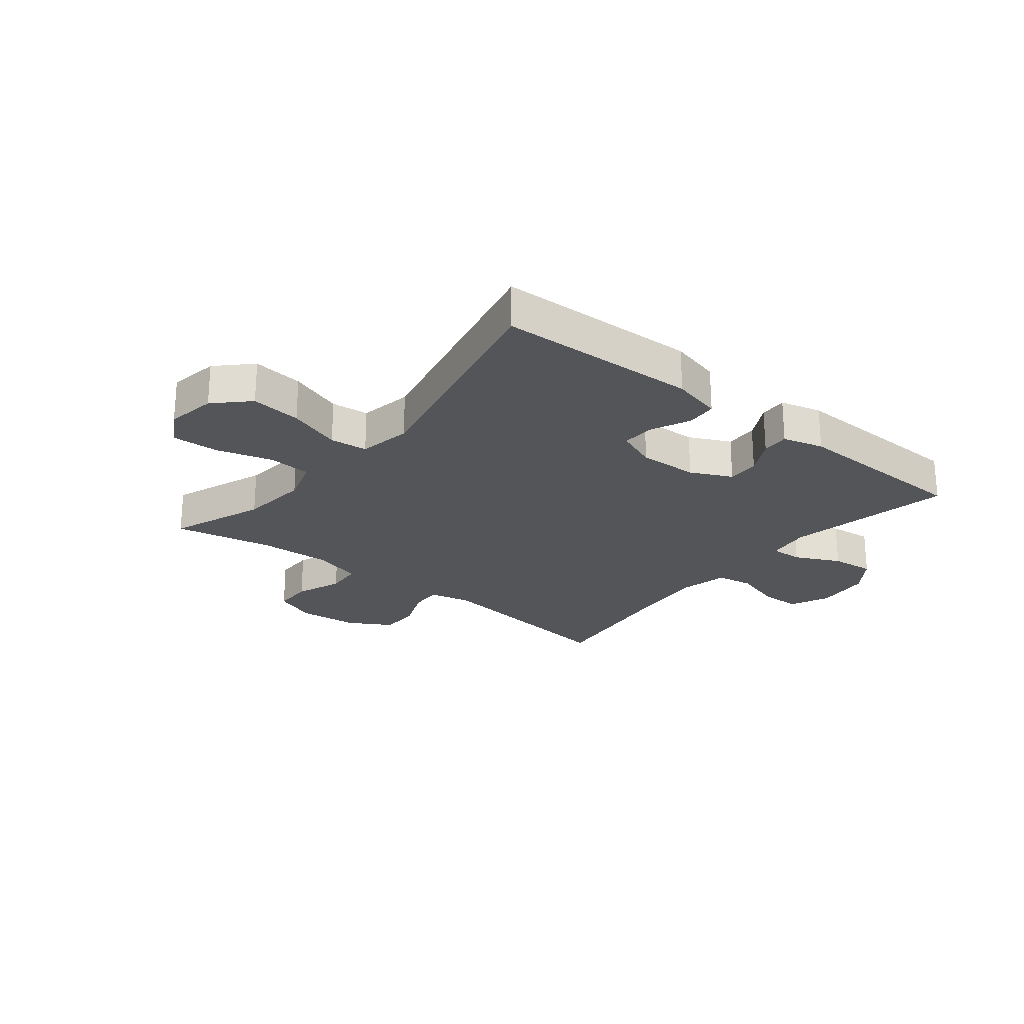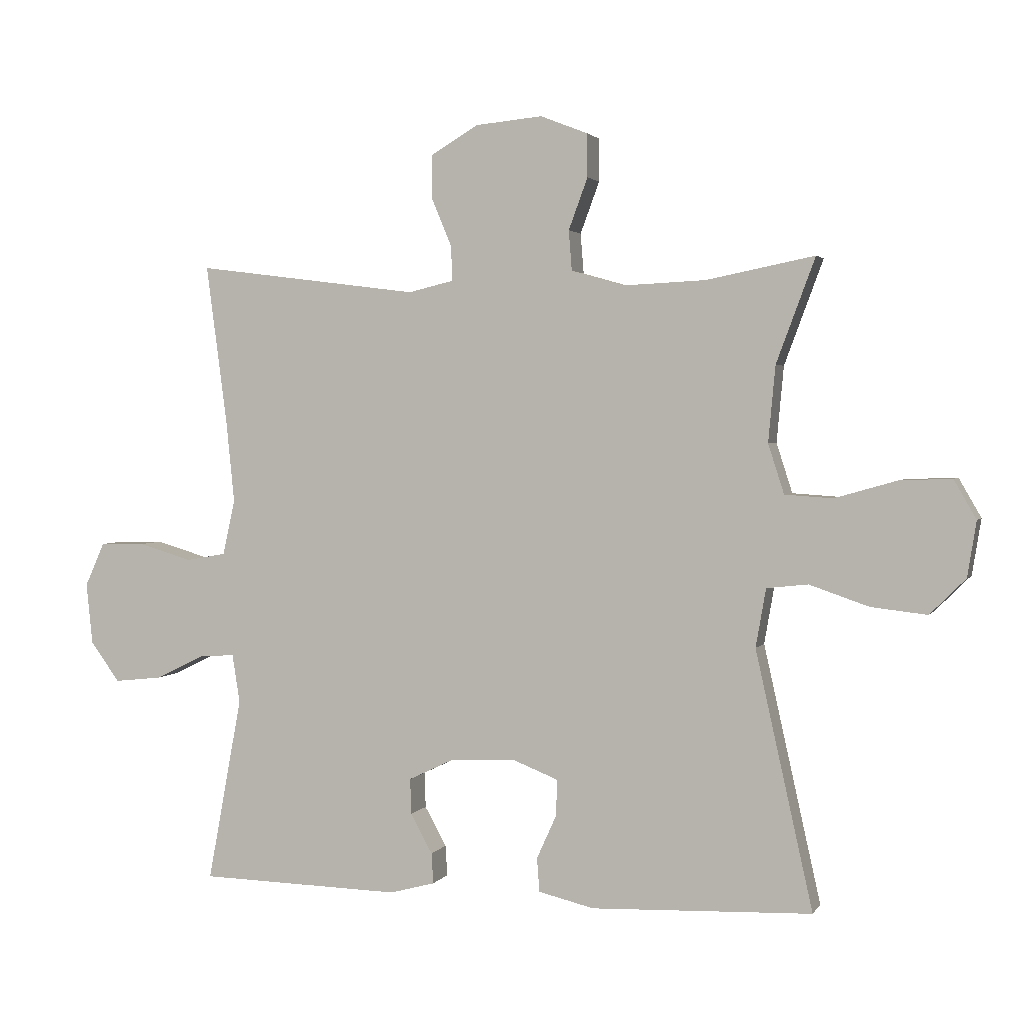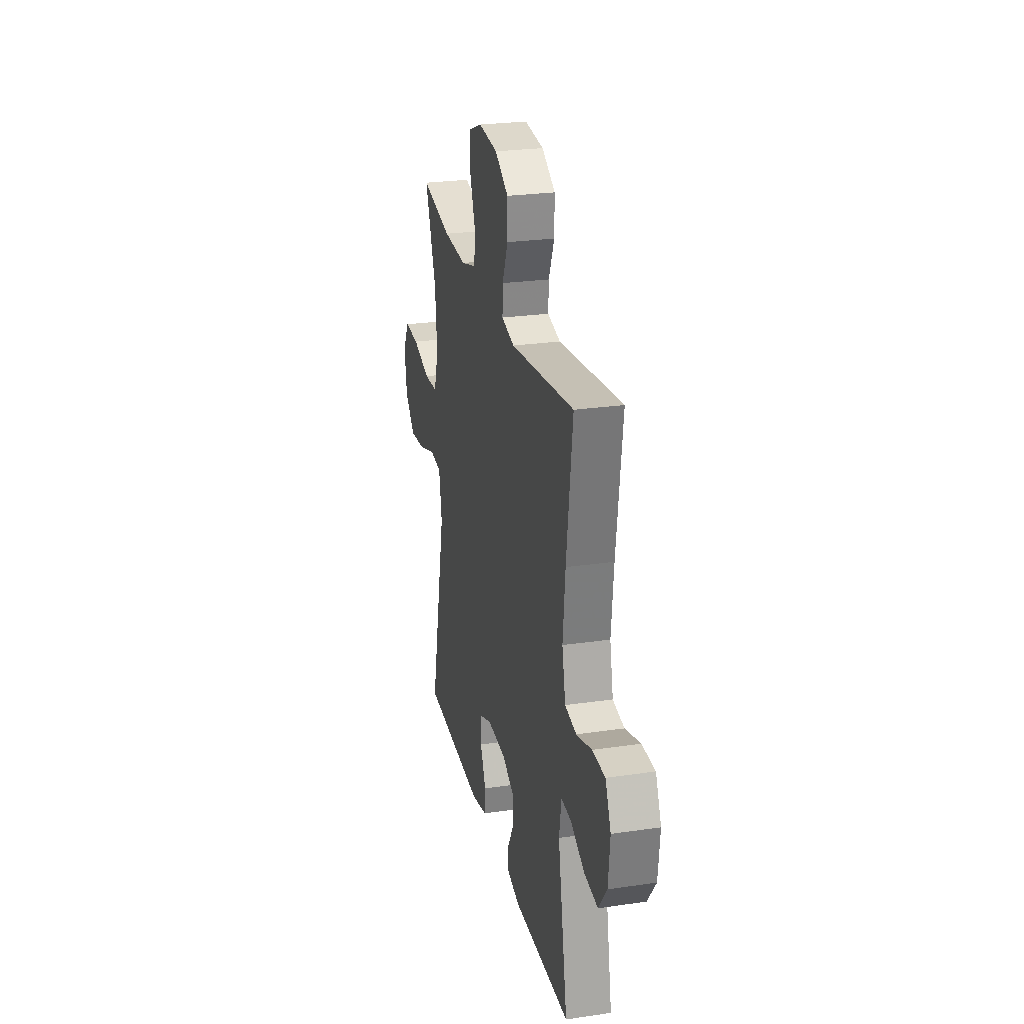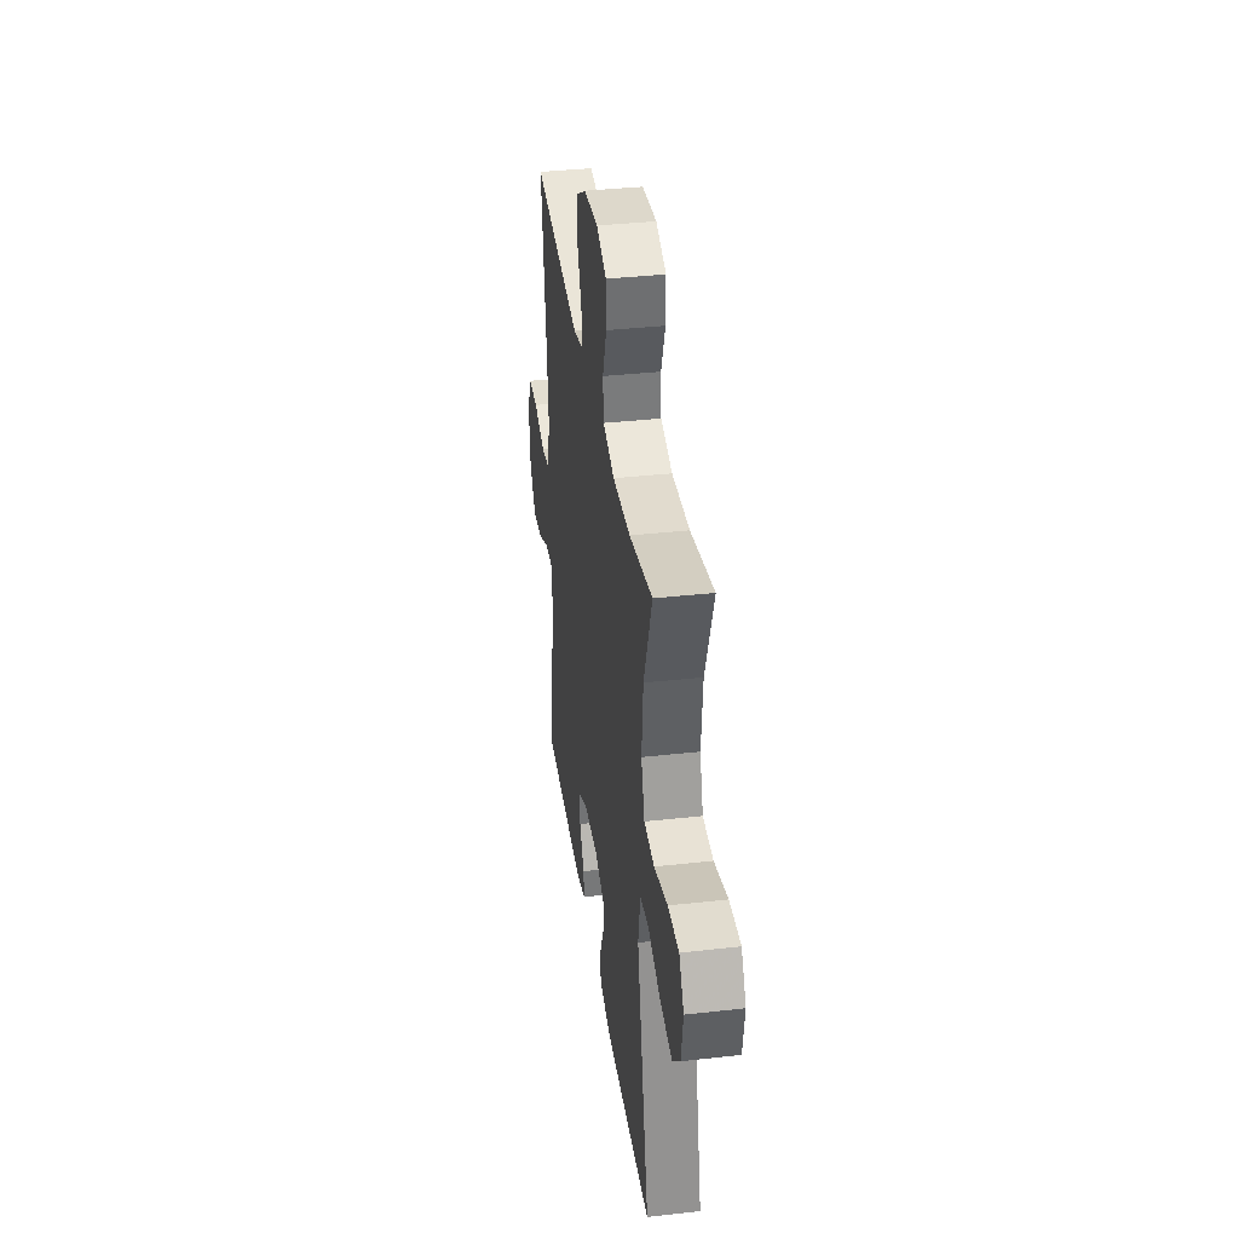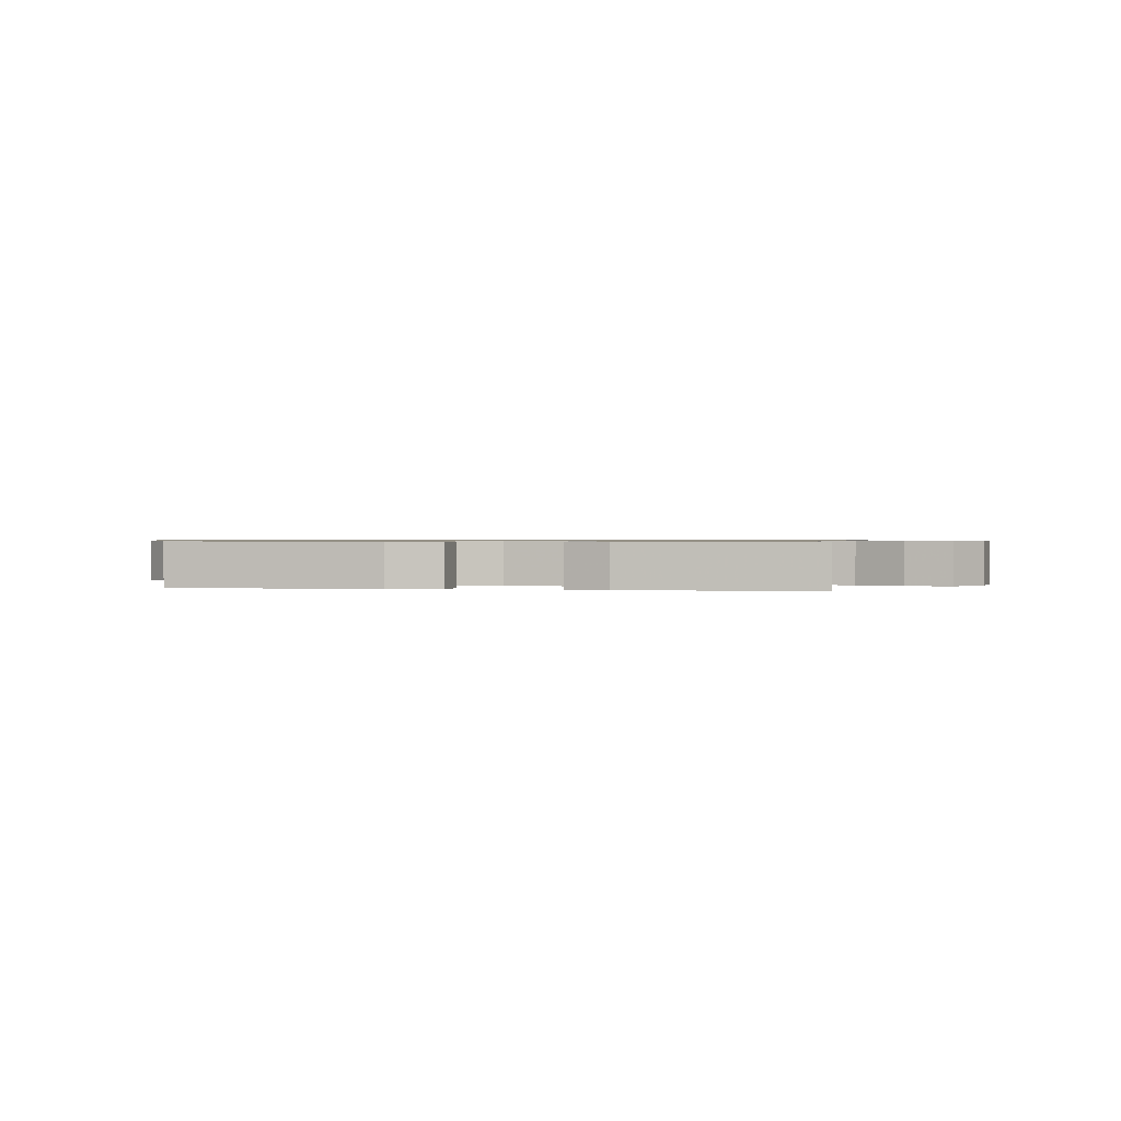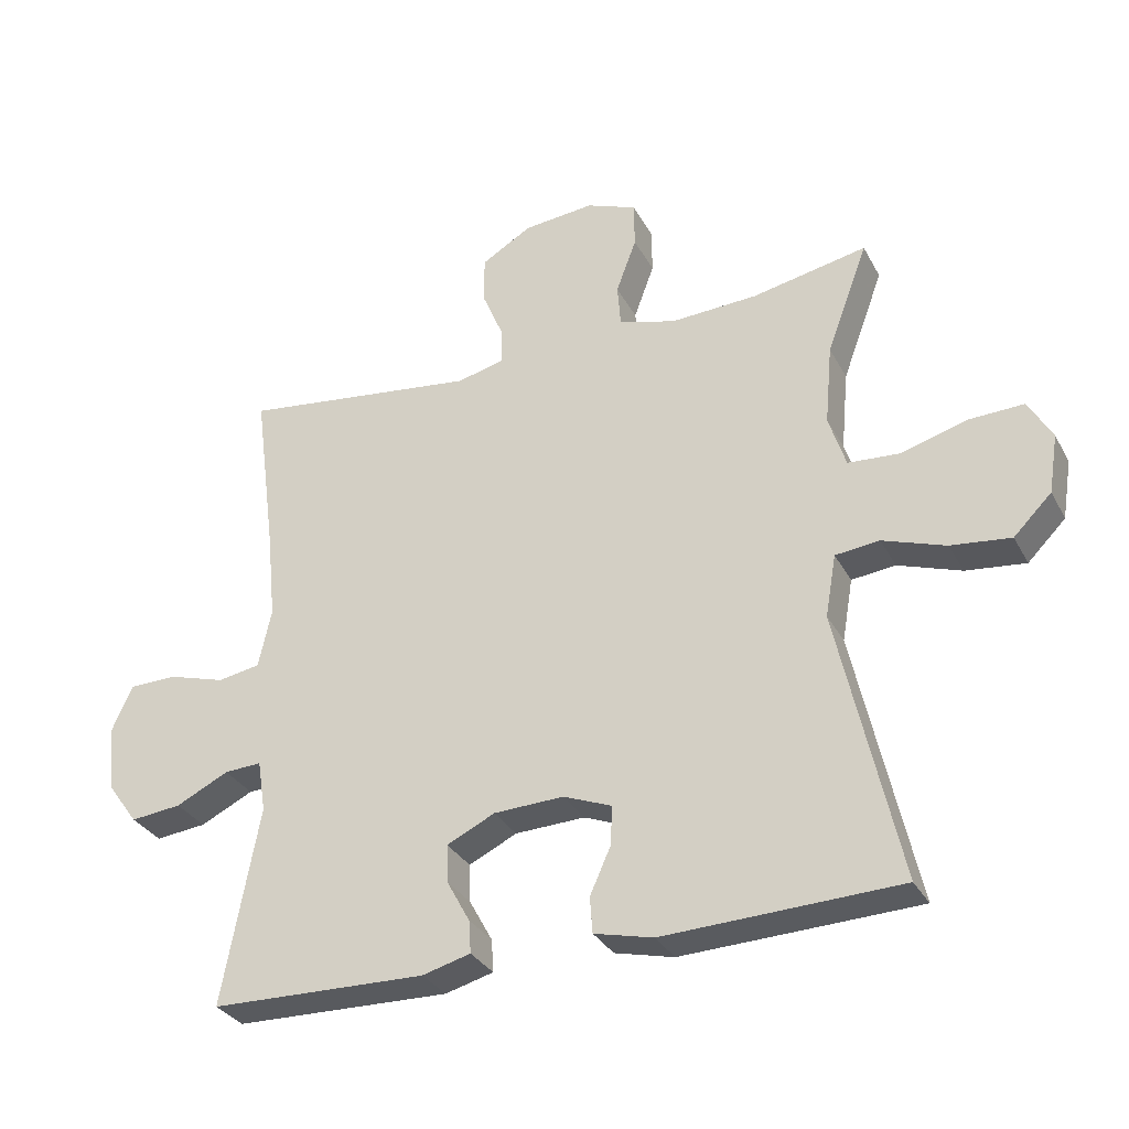
<metadata>
{"format":"obj","ext":"obj","renderer":"f3d","projection":"perspective","resolution":1024,"background":"white","views":[{"elev":-24.0,"azim":141.1,"up":"+Y"},{"elev":2.3,"azim":17.0,"up":"+Z"},{"elev":25.8,"azim":-103.1,"up":"+Z"},{"elev":36.7,"azim":81.7,"up":"+Z"},{"elev":0.7,"azim":-168.9,"up":"+Y"},{"elev":-31.6,"azim":24.2,"up":"+Z"}]}
</metadata>
<code>
v 0.5 0.07 0.5
v 0.439 0.07 0.336
v 0.428 0.07 0.217
v 0.453 0.07 0.139
v 0.528 0.07 0.134
v 0.626 0.07 0.162
v 0.707 0.07 0.165
v 0.742 0.07 0.104
v 0.728 0.07 0.017
v 0.672 0.07 -0.039
v 0.584 0.07 -0.029
v 0.491 0.07 0.003
v 0.426 0.07 -0.004
v 0.41 0.07 -0.096
v 0.5 0.07 -0.5
v 0.153 0.07 -0.513
v 0.066 0.07 -0.492
v 0.062 0.07 -0.439
v 0.093 0.07 -0.37
v 0.095 0.07 -0.313
v 0.024 0.07 -0.285
v -0.079 0.07 -0.289
v -0.15 0.07 -0.323
v -0.148 0.07 -0.379
v -0.114 0.07 -0.441
v -0.111 0.07 -0.489
v -0.182 0.07 -0.508
v -0.5 0.07 -0.5
v -0.446 0.07 -0.209
v -0.458 0.07 -0.133
v -0.513 0.07 -0.136
v -0.591 0.07 -0.174
v -0.666 0.07 -0.182
v -0.712 0.07 -0.119
v -0.722 0.07 -0.023
v -0.691 0.07 0.046
v -0.62 0.07 0.047
v -0.536 0.07 0.022
v -0.473 0.07 0.033
v -0.454 0.07 0.12
v -0.467 0.07 0.25
v -0.5 0.07 0.5
v -0.149 0.07 0.455
v -0.078 0.07 0.472
v -0.08 0.07 0.527
v -0.111 0.07 0.601
v -0.111 0.07 0.671
v -0.037 0.07 0.715
v 0.068 0.07 0.725
v 0.142 0.07 0.696
v 0.143 0.07 0.628
v 0.113 0.07 0.547
v 0.118 0.07 0.484
v 0.202 0.07 0.46
v 0.33 0.07 0.466
v 0.5 0 0.5
v 0.439 0 0.336
v 0.428 0 0.217
v 0.453 0 0.139
v 0.528 0 0.134
v 0.626 0 0.162
v 0.707 0 0.165
v 0.742 0 0.104
v 0.728 0 0.017
v 0.672 0 -0.039
v 0.584 0 -0.029
v 0.491 0 0.003
v 0.426 0 -0.004
v 0.41 0 -0.096
v 0.5 0 -0.5
v 0.153 0 -0.513
v 0.066 0 -0.492
v 0.062 0 -0.439
v 0.093 0 -0.37
v 0.095 0 -0.313
v 0.024 0 -0.285
v -0.079 0 -0.289
v -0.15 0 -0.323
v -0.148 0 -0.379
v -0.114 0 -0.441
v -0.111 0 -0.489
v -0.182 0 -0.508
v -0.5 0 -0.5
v -0.446 0 -0.209
v -0.458 0 -0.133
v -0.513 0 -0.136
v -0.591 0 -0.174
v -0.666 0 -0.182
v -0.712 0 -0.119
v -0.722 0 -0.023
v -0.691 0 0.046
v -0.62 0 0.047
v -0.536 0 0.022
v -0.473 0 0.033
v -0.454 0 0.12
v -0.467 0 0.25
v -0.5 0 0.5
v -0.149 0 0.455
v -0.078 0 0.472
v -0.08 0 0.527
v -0.111 0 0.601
v -0.111 0 0.671
v -0.037 0 0.715
v 0.068 0 0.725
v 0.142 0 0.696
v 0.143 0 0.628
v 0.113 0 0.547
v 0.118 0 0.484
v 0.202 0 0.46
v 0.33 0 0.466
f 50 51 52
f 49 50 52
f 48 49 52
f 47 48 52
f 46 47 52
f 45 46 52
f 44 45 52 53
f 43 44 53 54
f 41 42 43
f 40 41 43 54
f 36 37 38
f 35 36 38
f 34 35 38
f 33 34 38
f 32 33 38
f 31 32 38
f 30 31 38 39
f 40 54 55
f 39 40 55
f 30 39 55
f 29 30 55
f 27 28 29
f 26 27 29
f 25 26 29
f 24 25 29
f 17 18 19
f 16 17 19
f 15 16 19
f 14 15 19
f 13 14 19 20
f 10 11 12
f 9 10 12
f 8 9 12
f 7 8 12
f 6 7 12
f 5 6 12
f 4 5 12 13
f 13 20 21
f 4 13 21
f 3 4 21
f 55 1 2
f 3 21 22
f 2 3 22
f 55 2 22
f 29 55 22
f 23 24 29
f 22 23 29
f 107 106 105
f 107 105 104
f 107 104 103
f 107 103 102
f 107 102 101
f 107 101 100
f 108 107 100 99
f 109 108 99 98
f 98 97 96
f 109 98 96 95
f 93 92 91
f 93 91 90
f 93 90 89
f 93 89 88
f 93 88 87
f 93 87 86
f 94 93 86 85
f 110 109 95
f 110 95 94
f 110 94 85
f 110 85 84
f 84 83 82
f 84 82 81
f 84 81 80
f 84 80 79
f 74 73 72
f 74 72 71
f 74 71 70
f 74 70 69
f 75 74 69 68
f 67 66 65
f 67 65 64
f 67 64 63
f 67 63 62
f 67 62 61
f 67 61 60
f 68 67 60 59
f 76 75 68
f 76 68 59
f 76 59 58
f 57 56 110
f 77 76 58
f 77 58 57
f 77 57 110
f 77 110 84
f 84 79 78
f 84 78 77
f 1 56 57 2
f 2 57 58 3
f 3 58 59 4
f 4 59 60 5
f 5 60 61 6
f 6 61 62 7
f 7 62 63 8
f 8 63 64 9
f 9 64 65 10
f 10 65 66 11
f 11 66 67 12
f 12 67 68 13
f 13 68 69 14
f 14 69 70 15
f 15 70 71 16
f 16 71 72 17
f 17 72 73 18
f 18 73 74 19
f 19 74 75 20
f 20 75 76 21
f 21 76 77 22
f 22 77 78 23
f 23 78 79 24
f 24 79 80 25
f 25 80 81 26
f 26 81 82 27
f 27 82 83 28
f 28 83 84 29
f 29 84 85 30
f 30 85 86 31
f 31 86 87 32
f 32 87 88 33
f 33 88 89 34
f 34 89 90 35
f 35 90 91 36
f 36 91 92 37
f 37 92 93 38
f 38 93 94 39
f 39 94 95 40
f 40 95 96 41
f 41 96 97 42
f 42 97 98 43
f 43 98 99 44
f 44 99 100 45
f 45 100 101 46
f 46 101 102 47
f 47 102 103 48
f 48 103 104 49
f 49 104 105 50
f 50 105 106 51
f 51 106 107 52
f 52 107 108 53
f 53 108 109 54
f 54 109 110 55
f 55 110 56 1

</code>
